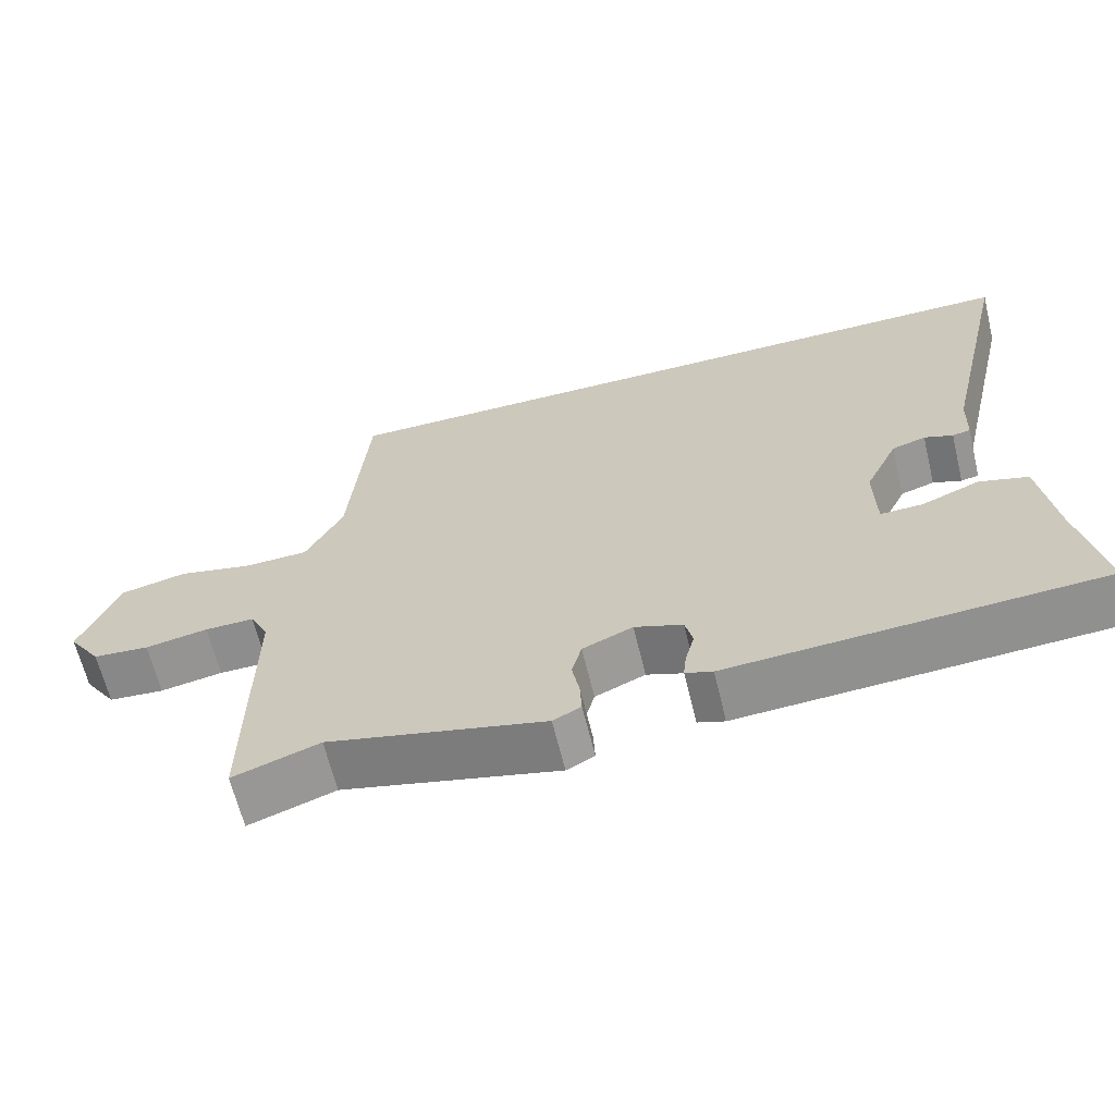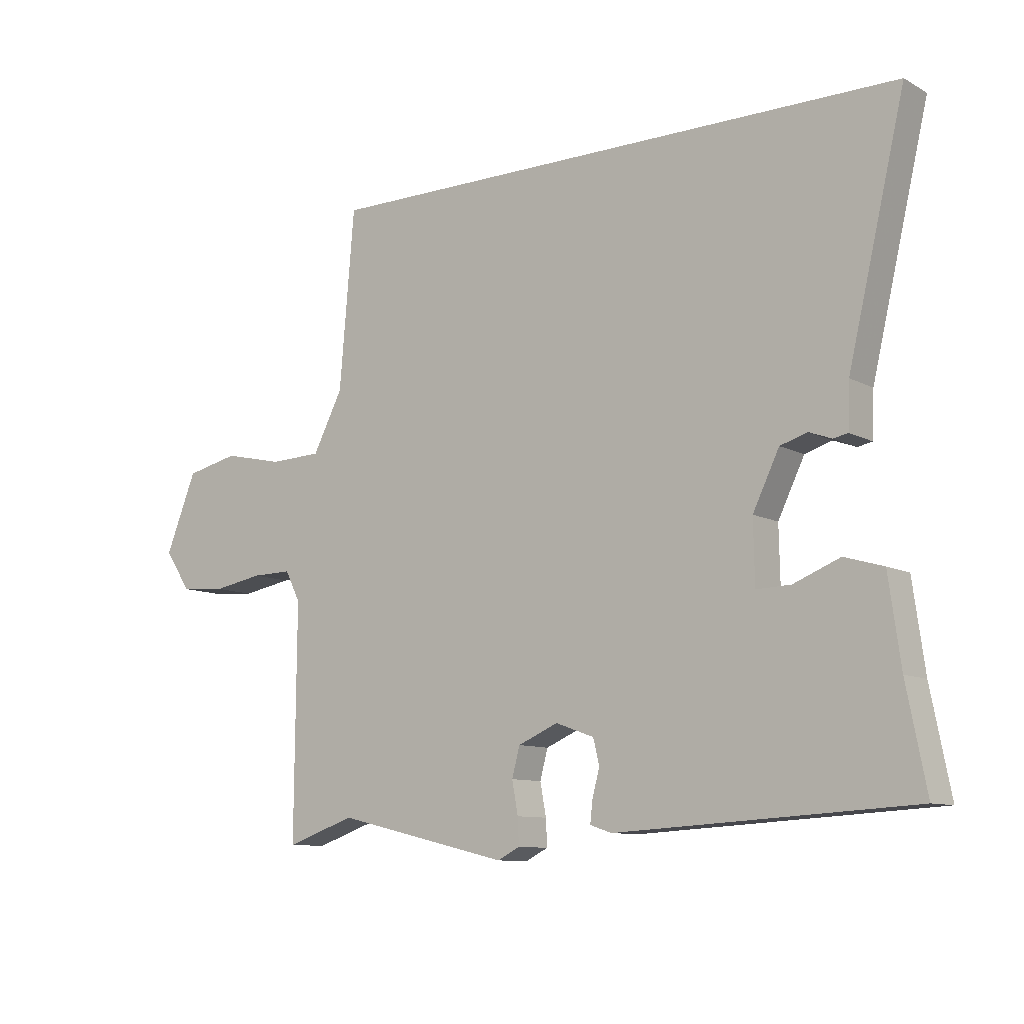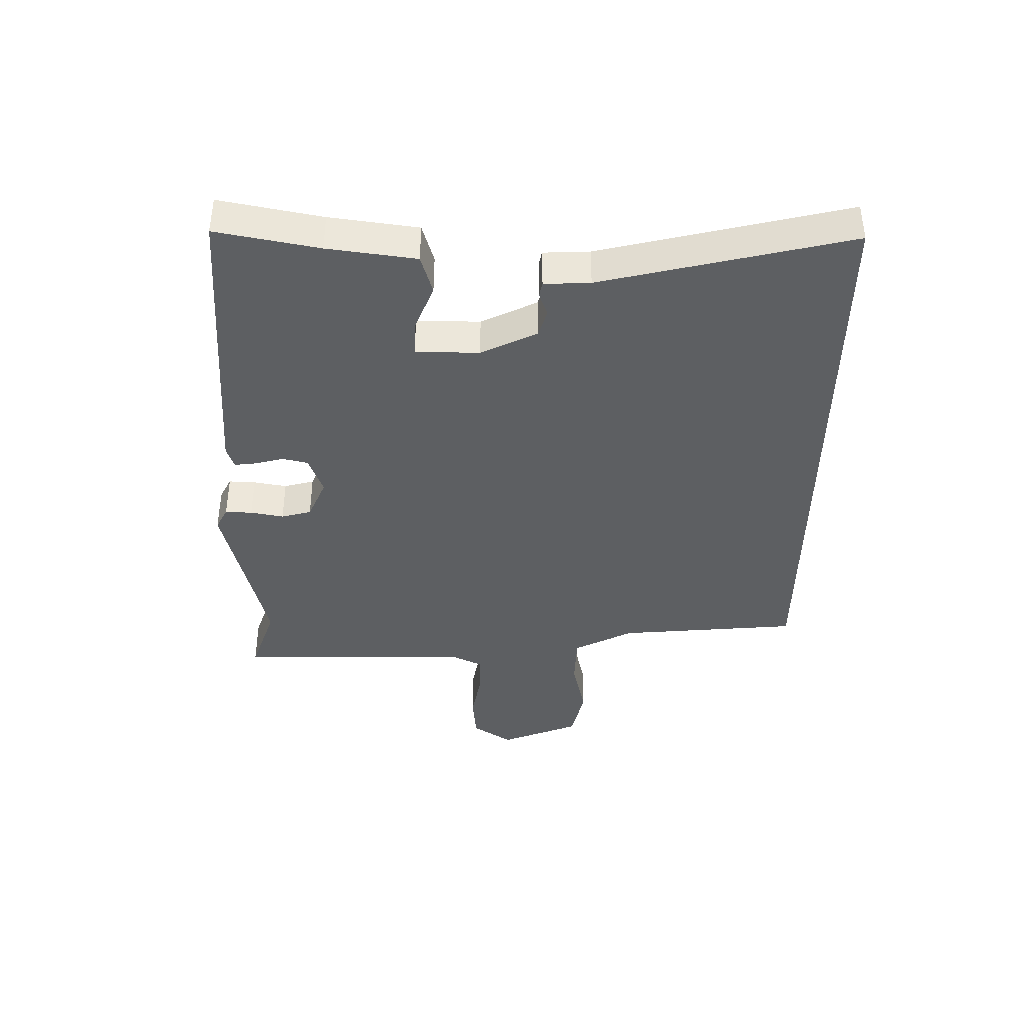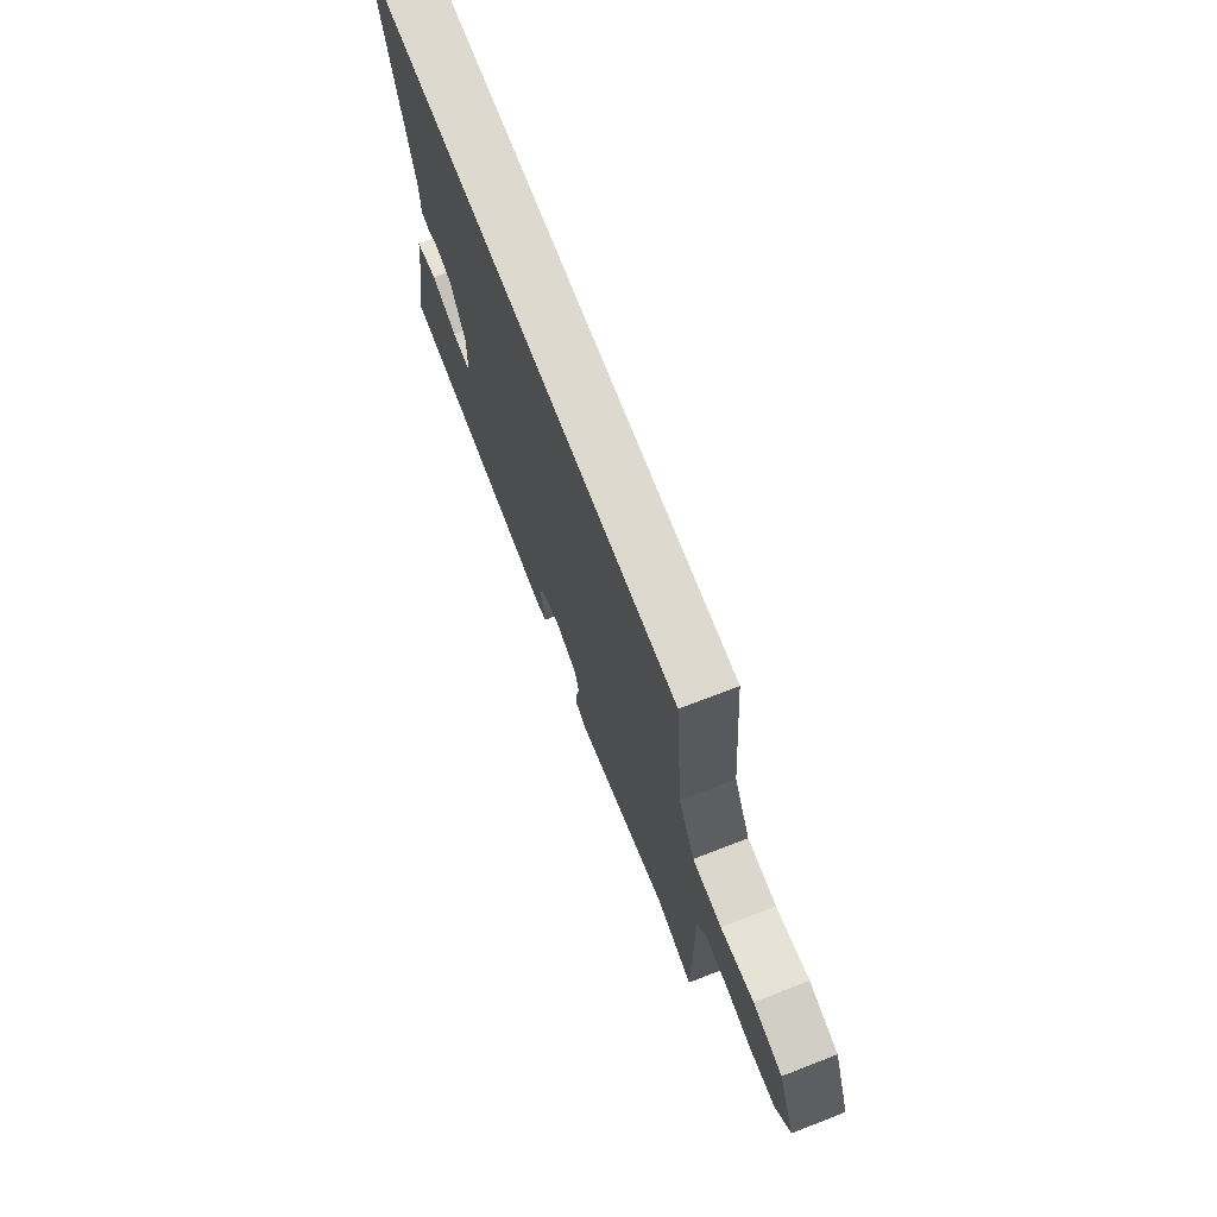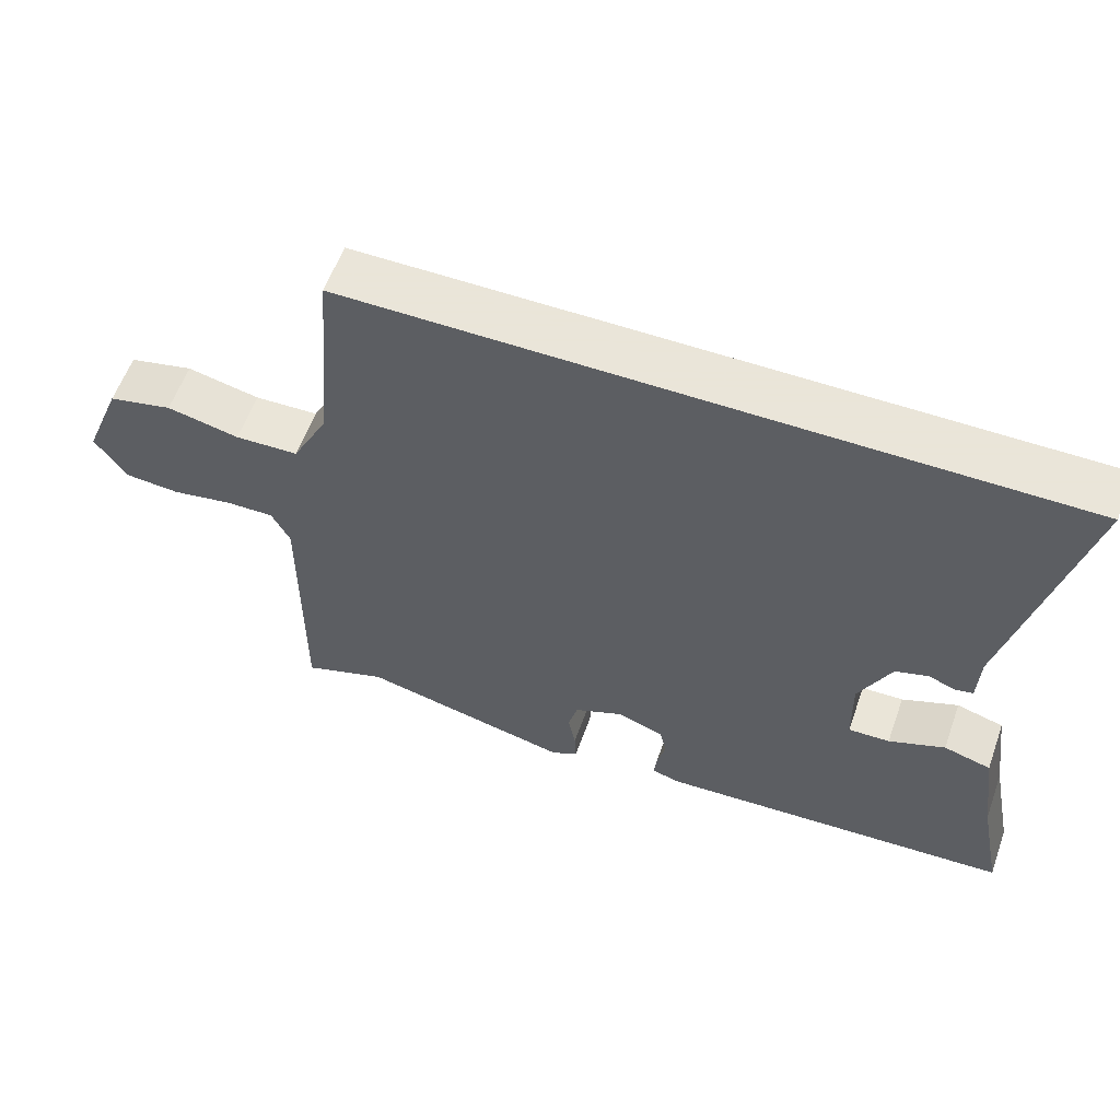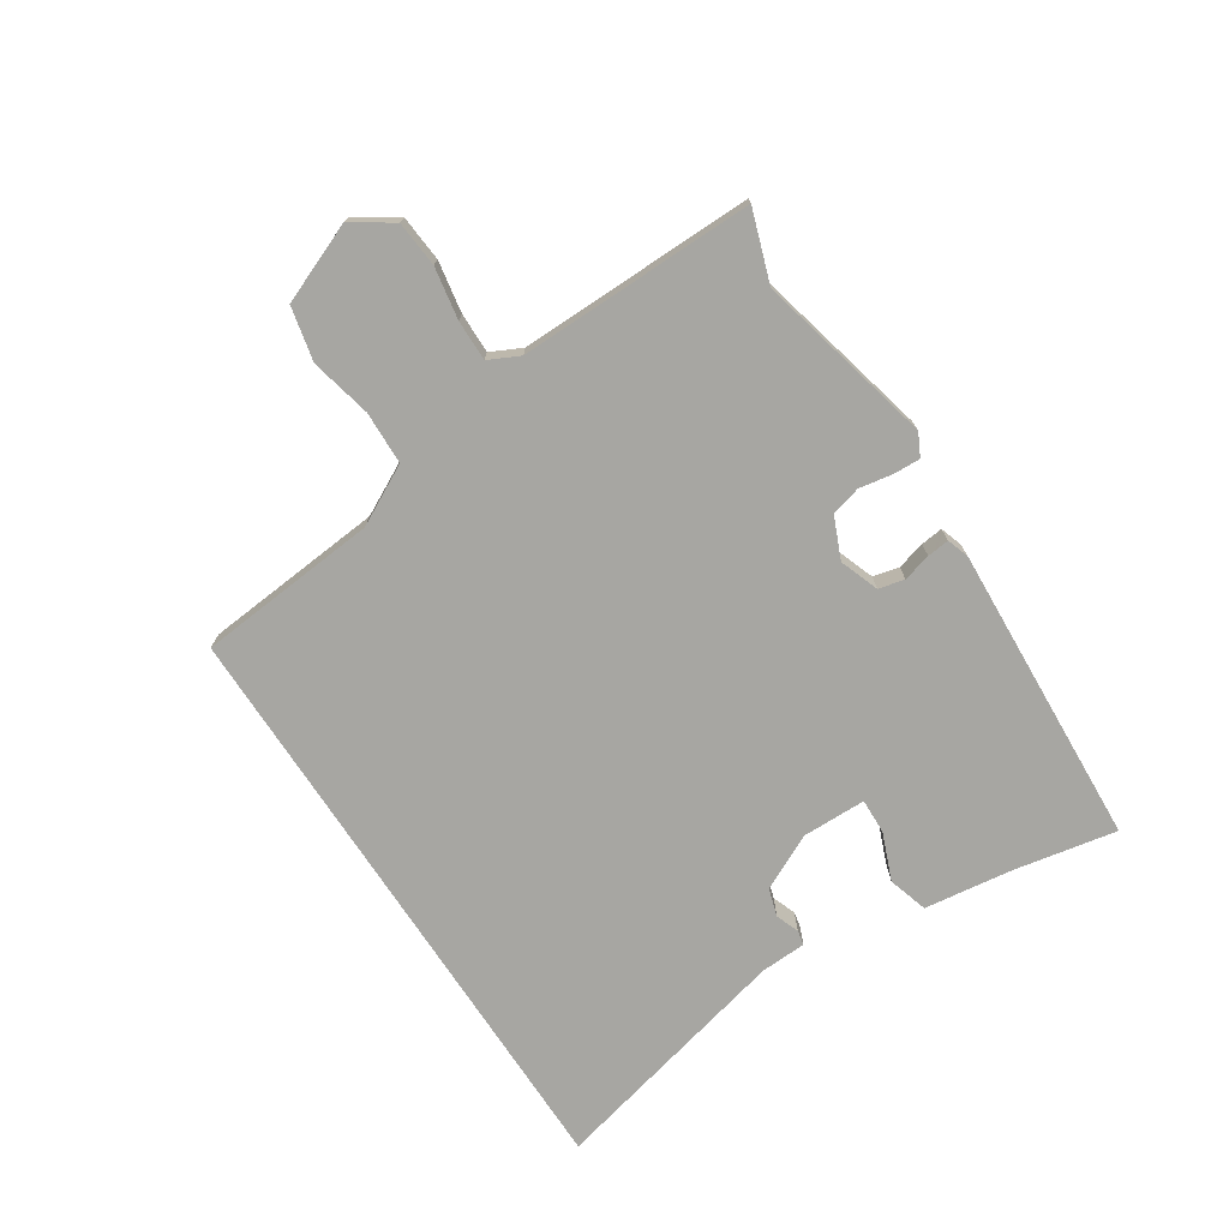
<metadata>
{"format":"obj","ext":"obj","renderer":"f3d","projection":"perspective","resolution":1024,"background":"white","views":[{"elev":-64.4,"azim":-166.3,"up":"+Z"},{"elev":-9.9,"azim":-143.3,"up":"+Z"},{"elev":-39.5,"azim":-90.5,"up":"+Y"},{"elev":71.5,"azim":68.8,"up":"+Z"},{"elev":58.6,"azim":-160.4,"up":"+Z"},{"elev":-74.0,"azim":123.3,"up":"+Y"}]}
</metadata>
<code>
v -0.558 0.07 -0.476
v -0.525 0.07 -0.309
v -0.505 0.07 -0.165
v -0.44 0.07 -0.146
v -0.363 0.07 -0.177
v -0.306 0.07 -0.179
v -0.304 0.07 -0.075
v -0.348 0.07 0.016
v -0.393 0.07 0.03
v -0.431 0.07 0.016
v -0.455 0.07 0.021
v -0.458 0.07 0.096
v -0.553 0.07 0.5
v 0.428 0.07 0.5
v 0.453 0.07 0.205
v 0.503 0.07 0.108
v 0.59 0.07 0.105
v 0.689 0.07 0.127
v 0.777 0.07 0.107
v 0.829 0.07 -0.023
v 0.785 0.07 -0.088
v 0.71 0.07 -0.094
v 0.626 0.07 -0.079
v 0.56 0.07 -0.078
v 0.535 0.07 -0.128
v 0.538 0.07 -0.513
v 0.423 0.07 -0.473
v 0.134 0.07 -0.541
v 0.097 0.07 -0.522
v 0.099 0.07 -0.478
v 0.109 0.07 -0.424
v 0.096 0.07 -0.375
v 0.029 0.07 -0.346
v -0.035 0.07 -0.369
v -0.045 0.07 -0.411
v -0.033 0.07 -0.457
v -0.029 0.07 -0.493
v -0.065 0.07 -0.505
v -0.558 0 -0.476
v -0.525 0 -0.309
v -0.505 0 -0.165
v -0.44 0 -0.146
v -0.363 0 -0.177
v -0.306 0 -0.179
v -0.304 0 -0.075
v -0.348 0 0.016
v -0.393 0 0.03
v -0.431 0 0.016
v -0.455 0 0.021
v -0.458 0 0.096
v -0.553 0 0.5
v 0.428 0 0.5
v 0.453 0 0.205
v 0.503 0 0.108
v 0.59 0 0.105
v 0.689 0 0.127
v 0.777 0 0.107
v 0.829 0 -0.023
v 0.785 0 -0.088
v 0.71 0 -0.094
v 0.626 0 -0.079
v 0.56 0 -0.078
v 0.535 0 -0.128
v 0.538 0 -0.513
v 0.423 0 -0.473
v 0.134 0 -0.541
v 0.097 0 -0.522
v 0.099 0 -0.478
v 0.109 0 -0.424
v 0.096 0 -0.375
v 0.029 0 -0.346
v -0.035 0 -0.369
v -0.045 0 -0.411
v -0.033 0 -0.457
v -0.029 0 -0.493
v -0.065 0 -0.505
f 35 36 37 38
f 35 38 1 2
f 34 35 2 3
f 33 34 3 4
f 28 29 30 31
f 27 28 31
f 27 31 32
f 25 26 27
f 25 27 32 33
f 20 21 22 23
f 20 23 24
f 17 18 19 20
f 16 17 20 24
f 15 16 24 25
f 12 13 14 15
f 9 10 11 12
f 8 9 12 15
f 7 8 15 25
f 33 4 5
f 33 5 6
f 6 7 25 33
f 76 75 74 73
f 40 39 76 73
f 41 40 73 72
f 42 41 72 71
f 69 68 67 66
f 69 66 65
f 70 69 65
f 65 64 63
f 71 70 65 63
f 61 60 59 58
f 62 61 58
f 58 57 56 55
f 62 58 55 54
f 63 62 54 53
f 53 52 51 50
f 50 49 48 47
f 53 50 47 46
f 63 53 46 45
f 43 42 71
f 44 43 71
f 71 63 45 44
f 1 39 40 2
f 2 40 41 3
f 3 41 42 4
f 4 42 43 5
f 5 43 44 6
f 6 44 45 7
f 7 45 46 8
f 8 46 47 9
f 9 47 48 10
f 10 48 49 11
f 11 49 50 12
f 12 50 51 13
f 13 51 52 14
f 14 52 53 15
f 15 53 54 16
f 16 54 55 17
f 17 55 56 18
f 18 56 57 19
f 19 57 58 20
f 20 58 59 21
f 21 59 60 22
f 22 60 61 23
f 23 61 62 24
f 24 62 63 25
f 25 63 64 26
f 26 64 65 27
f 27 65 66 28
f 28 66 67 29
f 29 67 68 30
f 30 68 69 31
f 31 69 70 32
f 32 70 71 33
f 33 71 72 34
f 34 72 73 35
f 35 73 74 36
f 36 74 75 37
f 37 75 76 38
f 38 76 39 1

</code>
